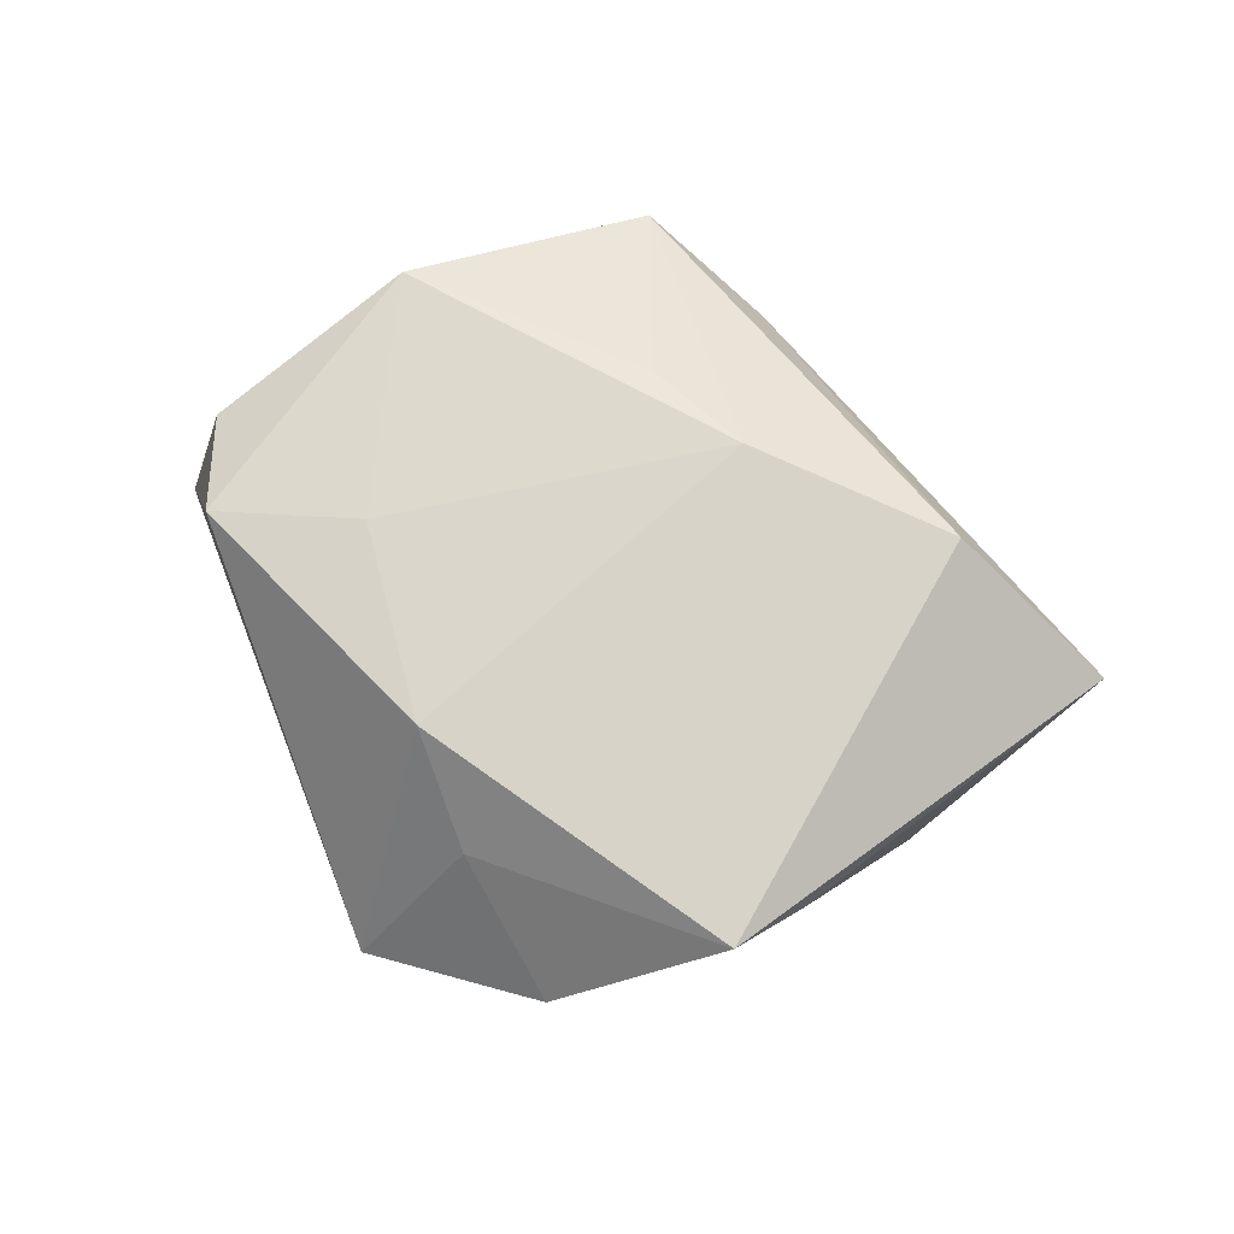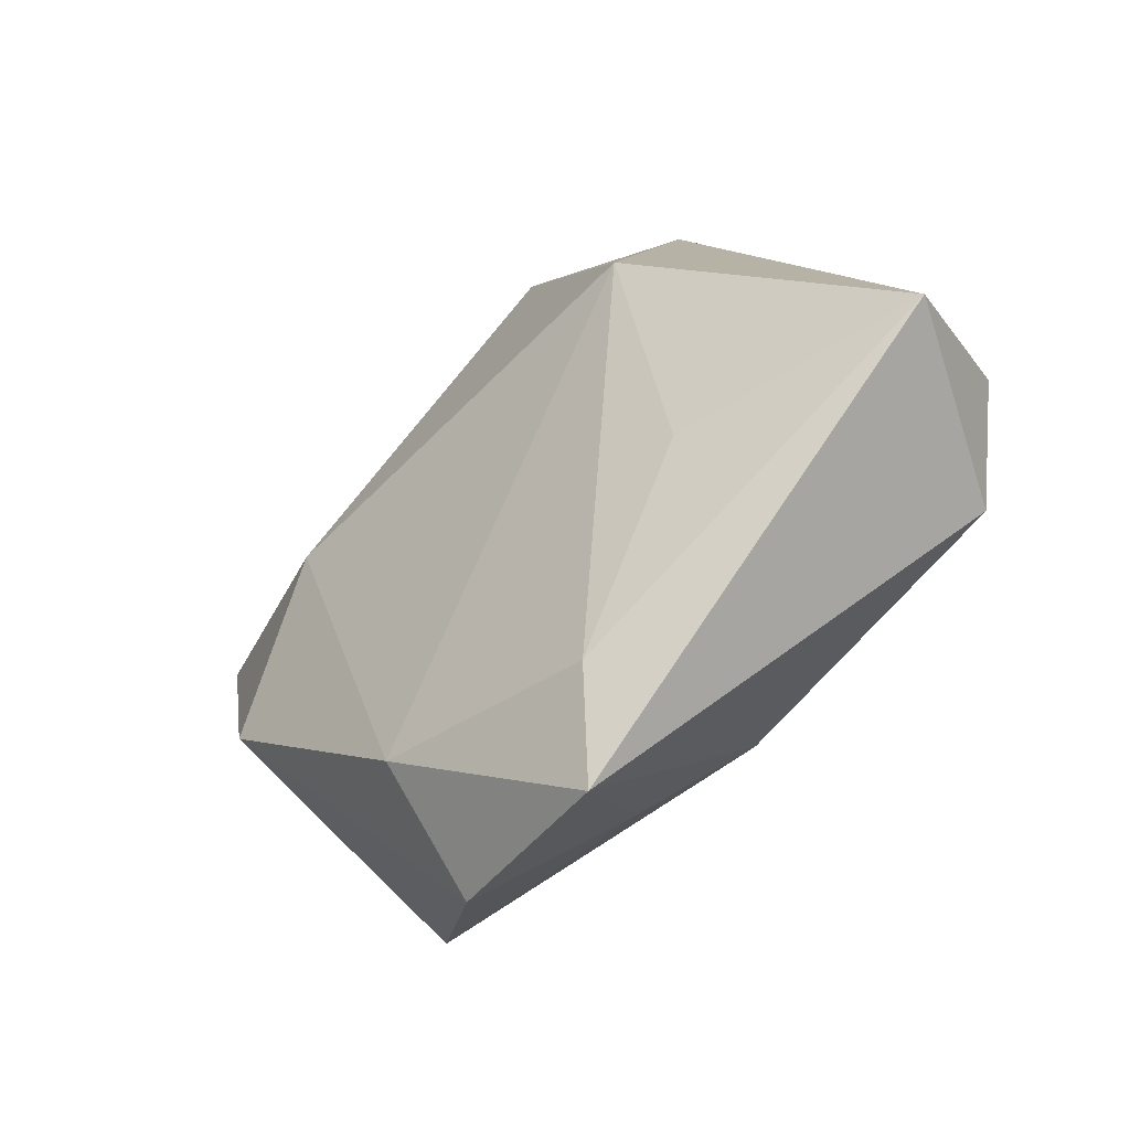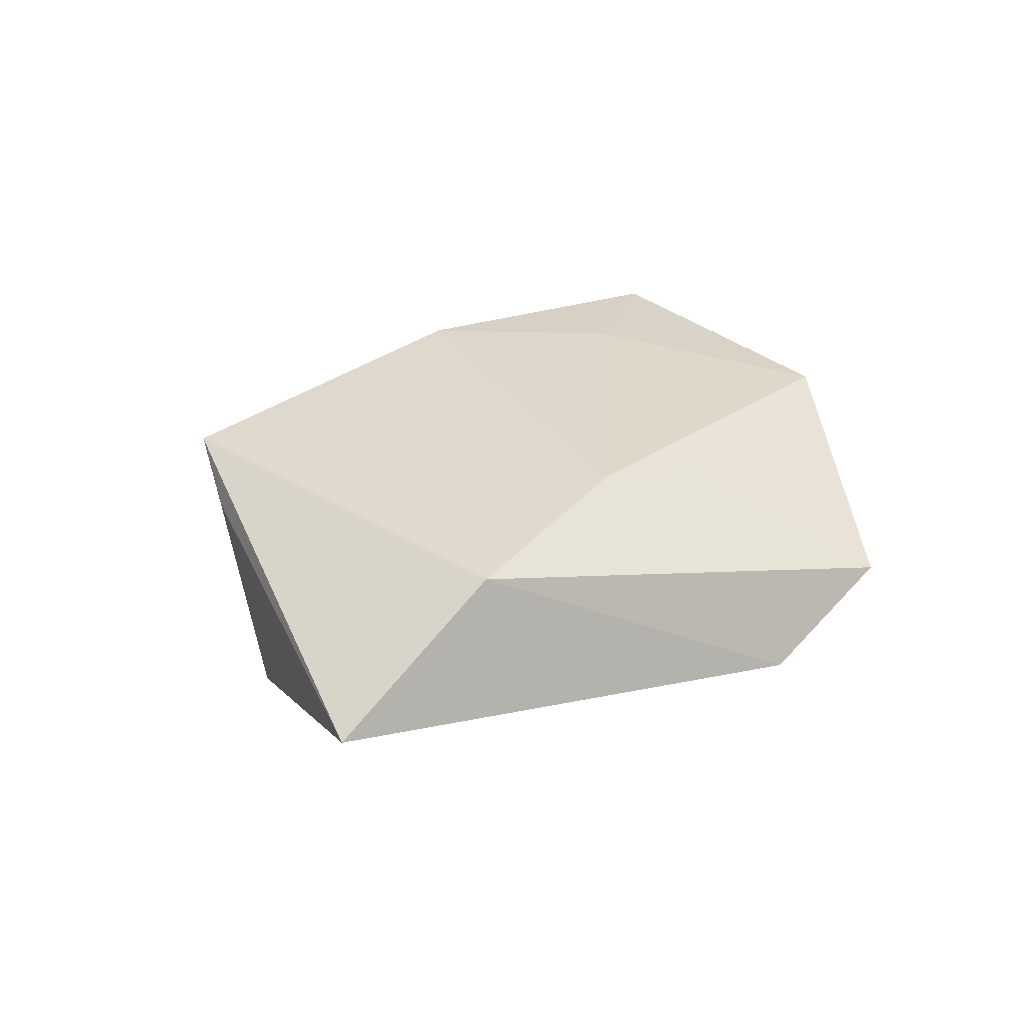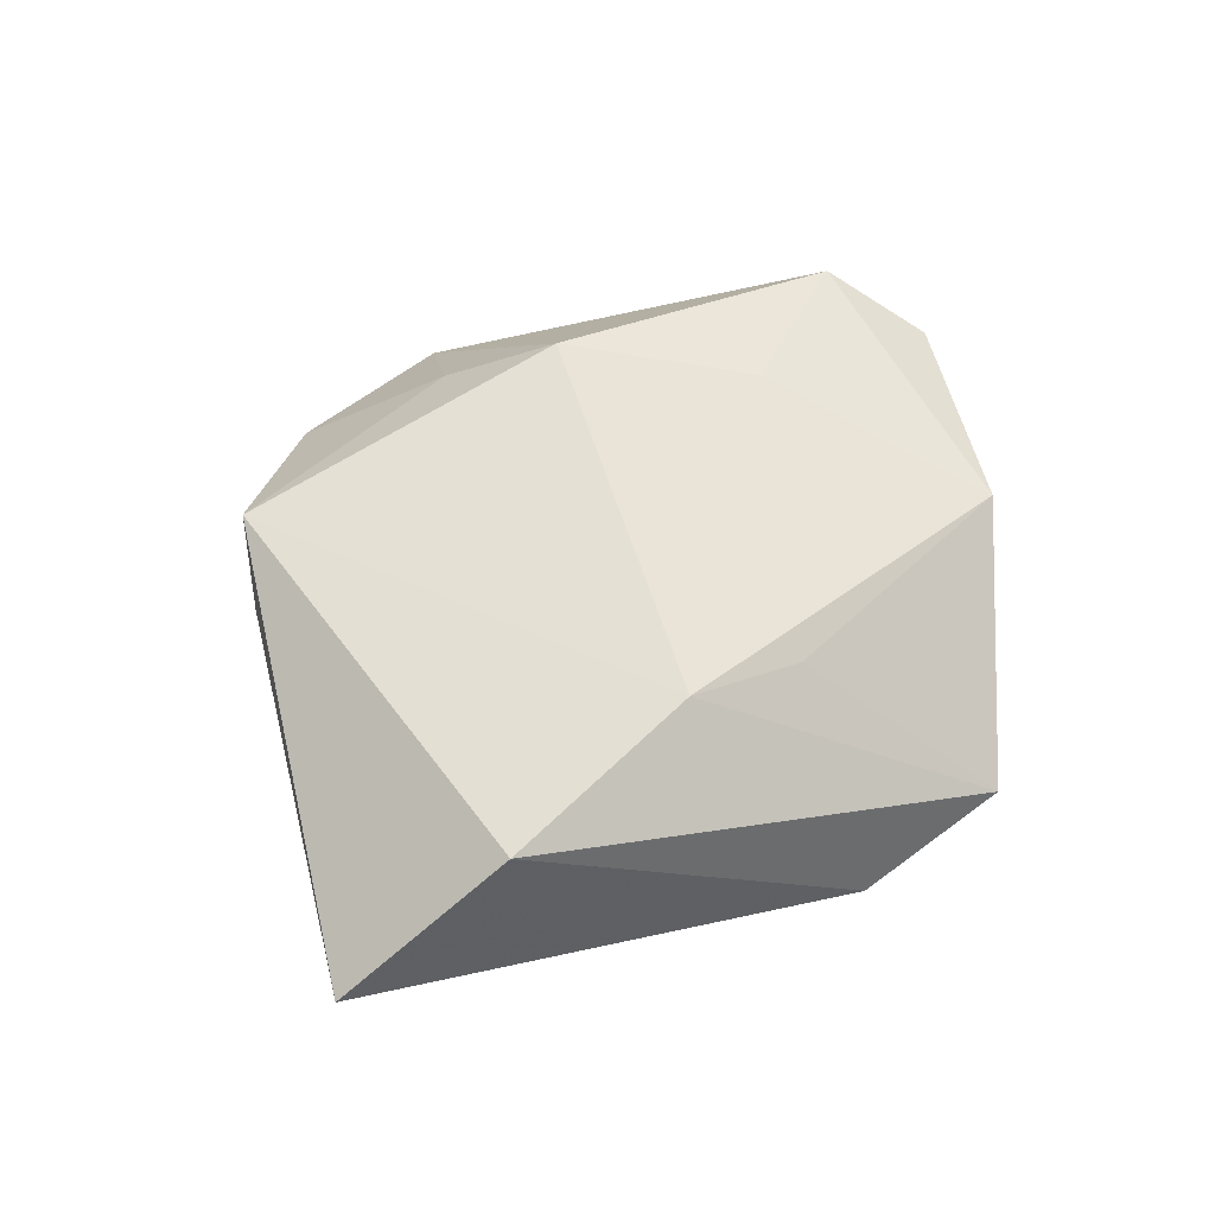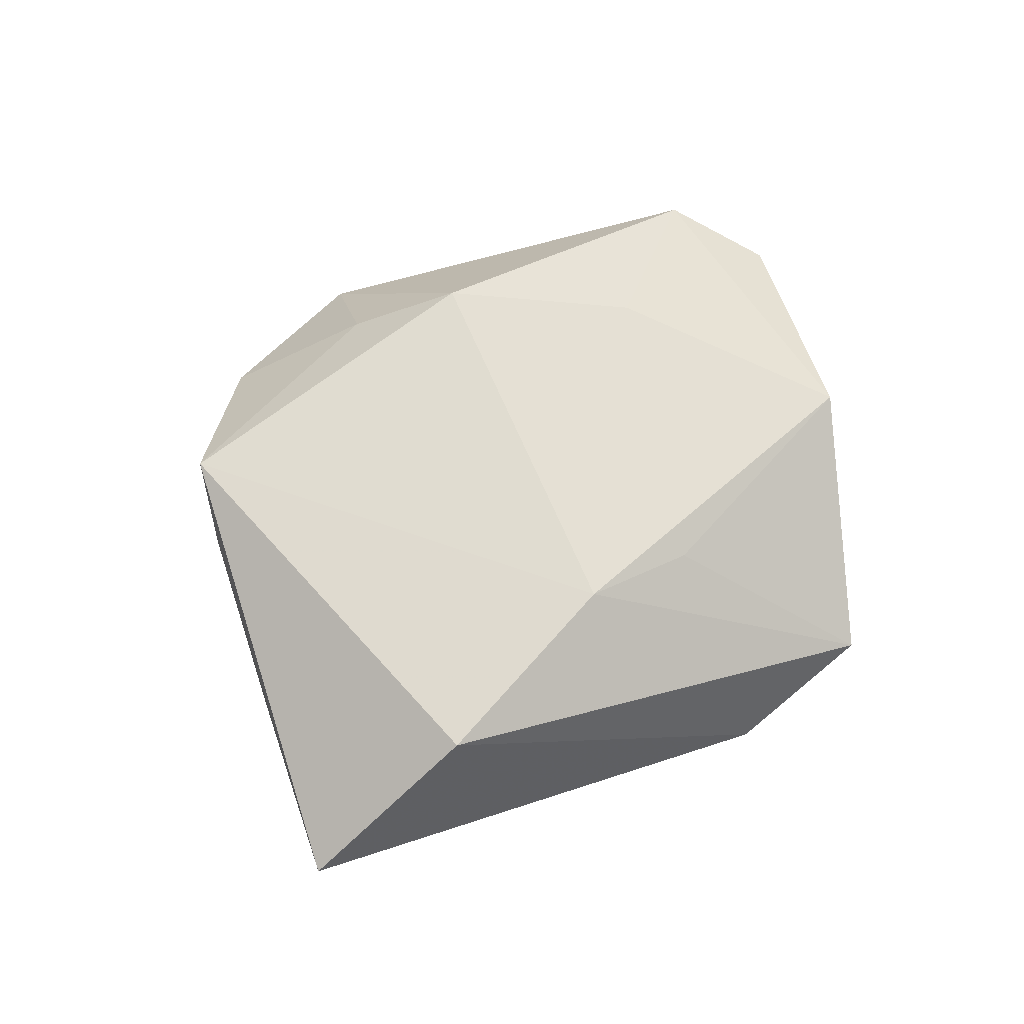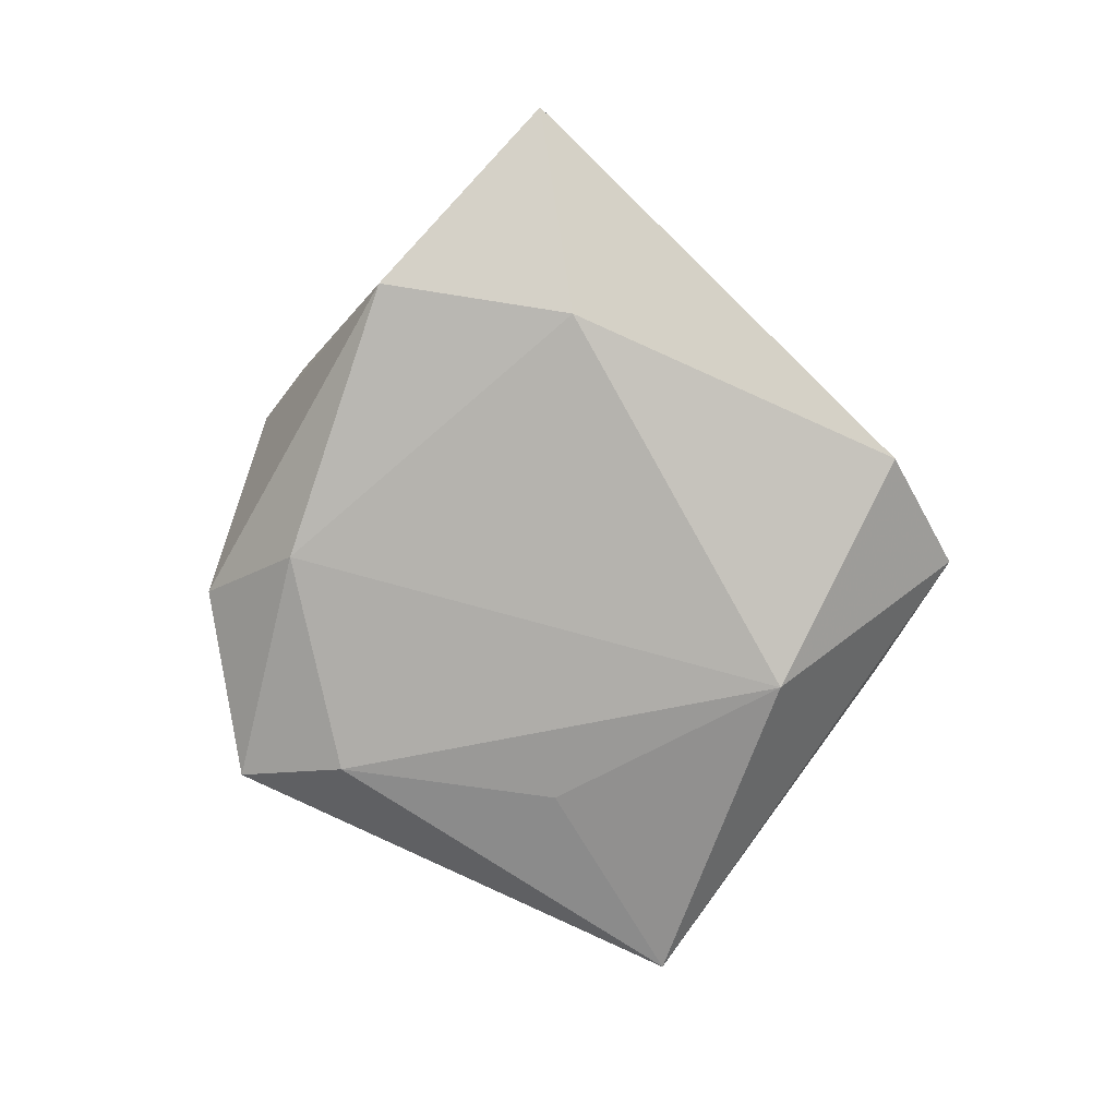
<metadata>
{"format":"obj","ext":"obj","renderer":"f3d","projection":"perspective","resolution":1024,"background":"white","views":[{"elev":75.8,"azim":25.5,"up":"+Z"},{"elev":-48.0,"azim":-139.5,"up":"+Y"},{"elev":30.1,"azim":128.8,"up":"+Z"},{"elev":61.3,"azim":139.5,"up":"+Z"},{"elev":65.8,"azim":134.5,"up":"+Z"},{"elev":-77.1,"azim":110.5,"up":"+Z"}]}
</metadata>
<code>
v 0.01553 -0.02741 -0.01131
v -0.01688 0.01923 -0.01555
v 0.0015 0.04017 -0.007494
v -0.0387 -0.01104 0.01258
v -0.007052 -0.04298 -0.008614
v 0.03006 0.0119 -0.01142
v -0.02322 -0.005031 0.01374
v 0.01339 -0.03978 -0.001778
v -0.009 -0.02197 0.01442
v -0.03251 0.02108 0.01182
v -0.01404 0.04282 -0.0002434
v -0.03931 0.008688 0.001972
v 0.05187 0.01619 -0.0009992
v 0.0286 -0.02814 0.01159
v -0.02378 0.0308 0.001274
v 0.007833 0.01877 0.01363
v -0.04689 -0.005335 -0.008123
v -0.02114 -0.00932 -0.01268
v -3.149e-05 -0.03065 0.00708
v 0.03316 -0.02074 0.006801
v 0.03188 0.0199 0.0114
v -0.04399 -0.0002335 0.00758
v -0.004068 0.02252 0.01157
v 0.04041 -0.007061 -0.008895
v -0.0095 -0.03112 -0.01219
f 14 13 21
f 14 8 24
f 9 4 5
f 22 4 10
f 10 23 11
f 13 24 6
f 1 8 5
f 1 24 8
f 5 25 1
f 1 6 24
f 1 25 2
f 2 6 1
f 20 13 14
f 14 24 20
f 20 24 13
f 5 8 19
f 19 9 5
f 19 8 14
f 14 9 19
f 10 4 7
f 4 9 7
f 5 4 17
f 4 22 17
f 17 25 5
f 17 11 2
f 3 21 13
f 3 11 21
f 13 6 3
f 2 11 3
f 3 6 2
f 21 11 16
f 16 11 23
f 16 7 9
f 16 23 10
f 10 7 16
f 14 21 16
f 16 9 14
f 2 25 18
f 18 17 2
f 25 17 18
f 10 11 15
f 11 17 15
f 10 15 12
f 12 15 17
f 12 22 10
f 12 17 22

</code>
